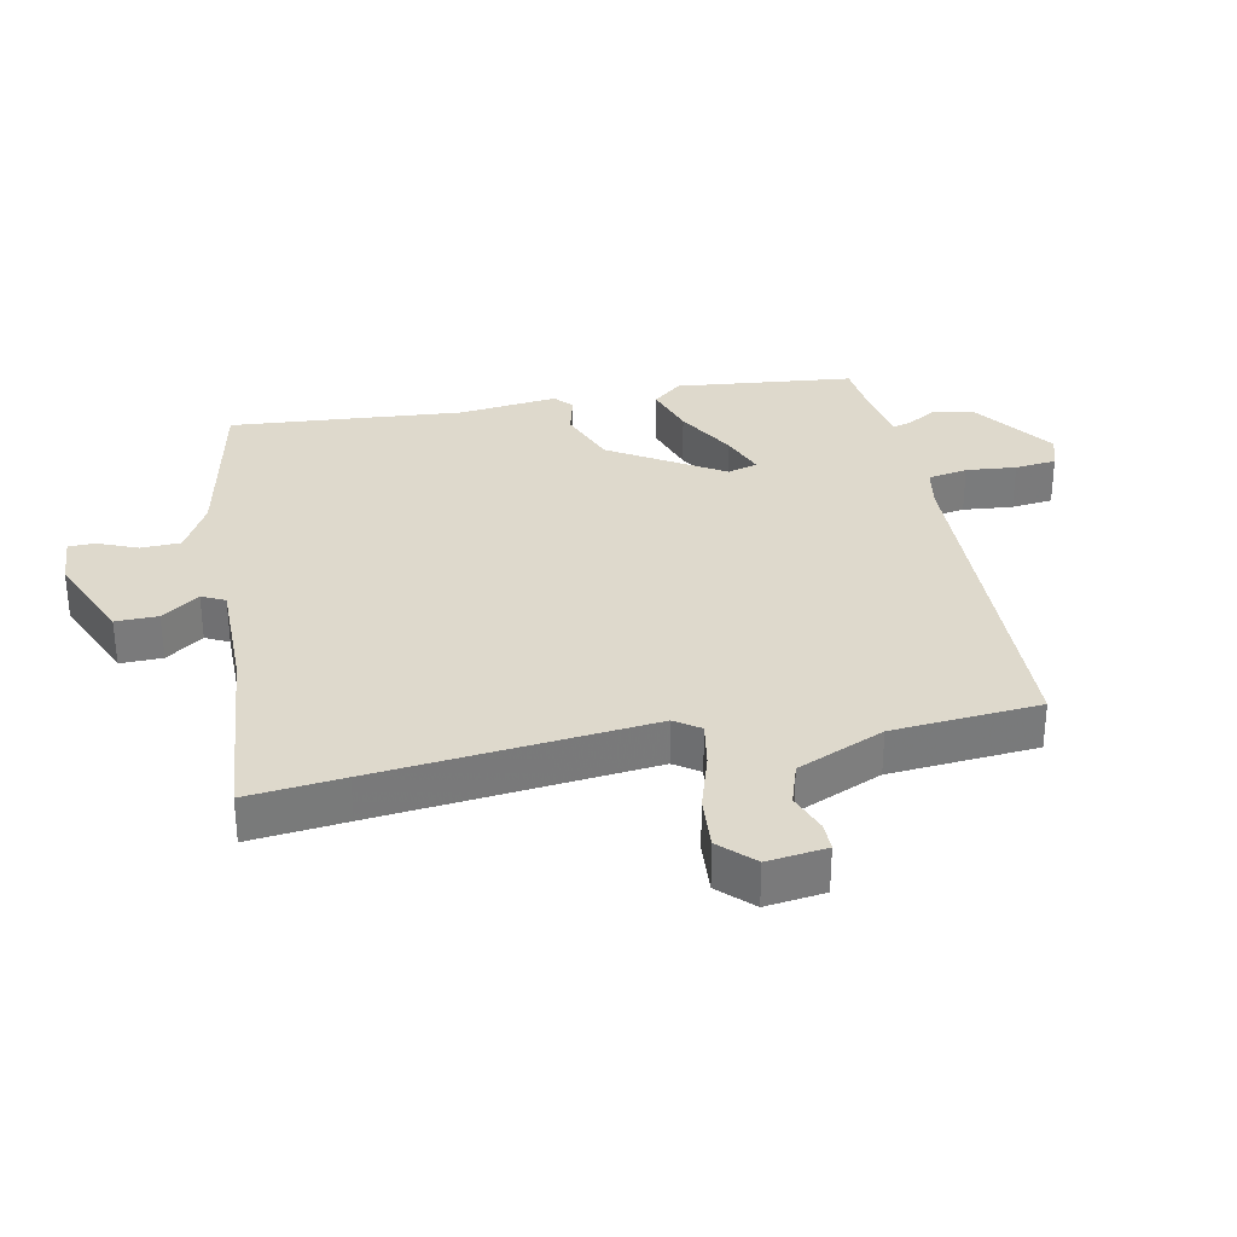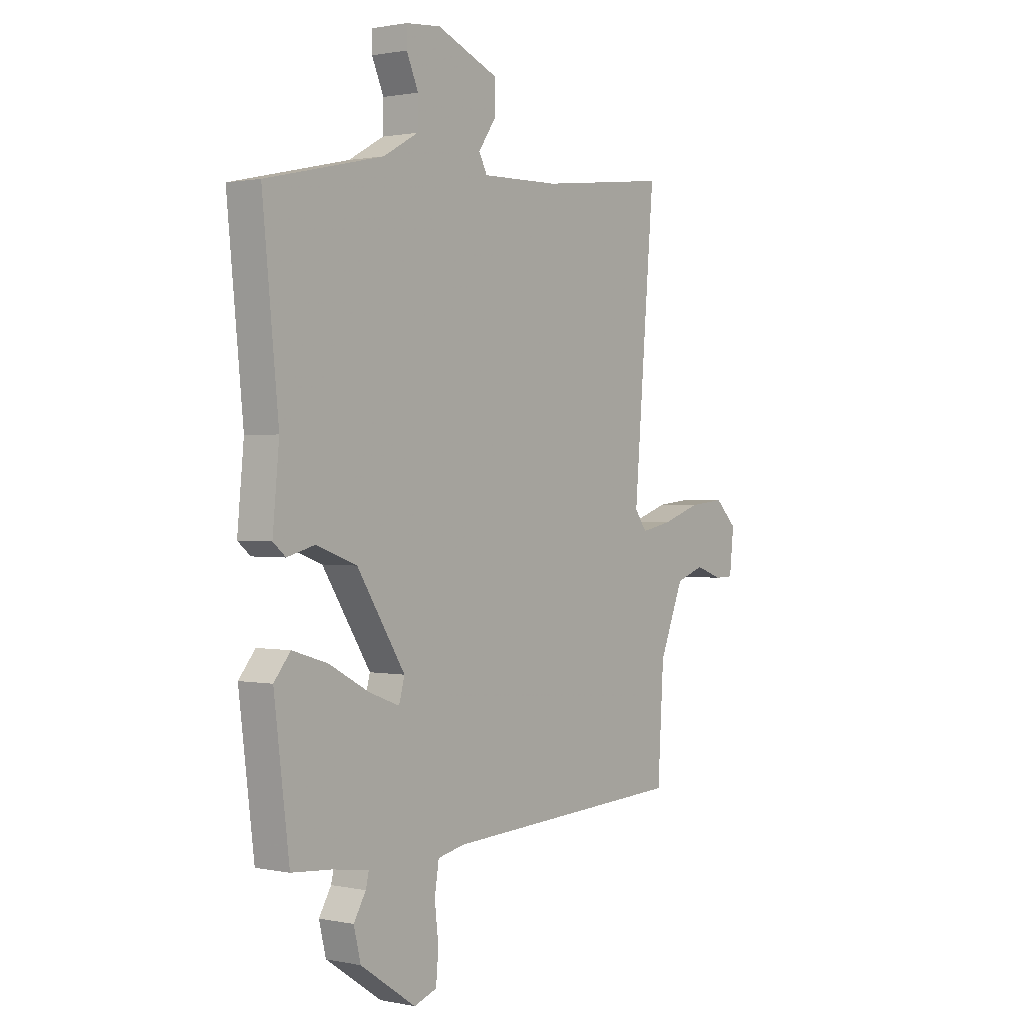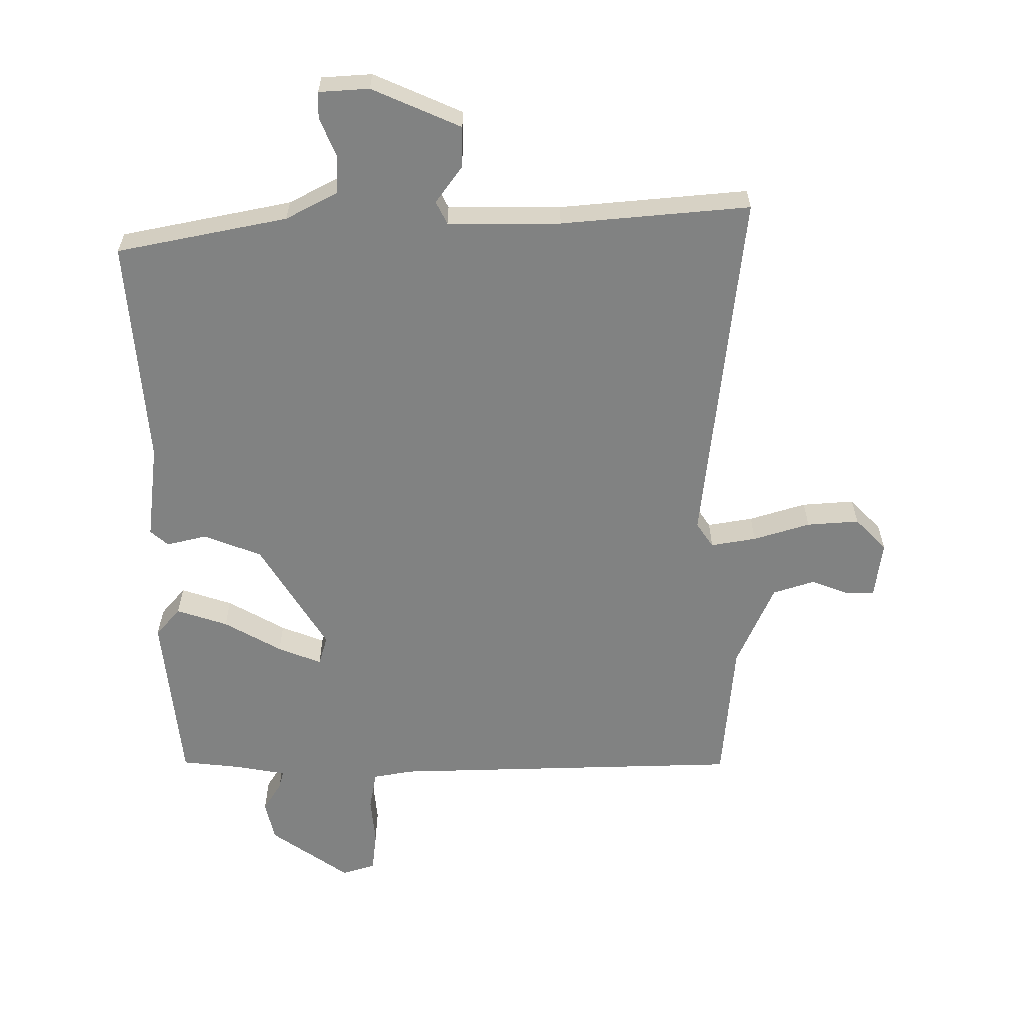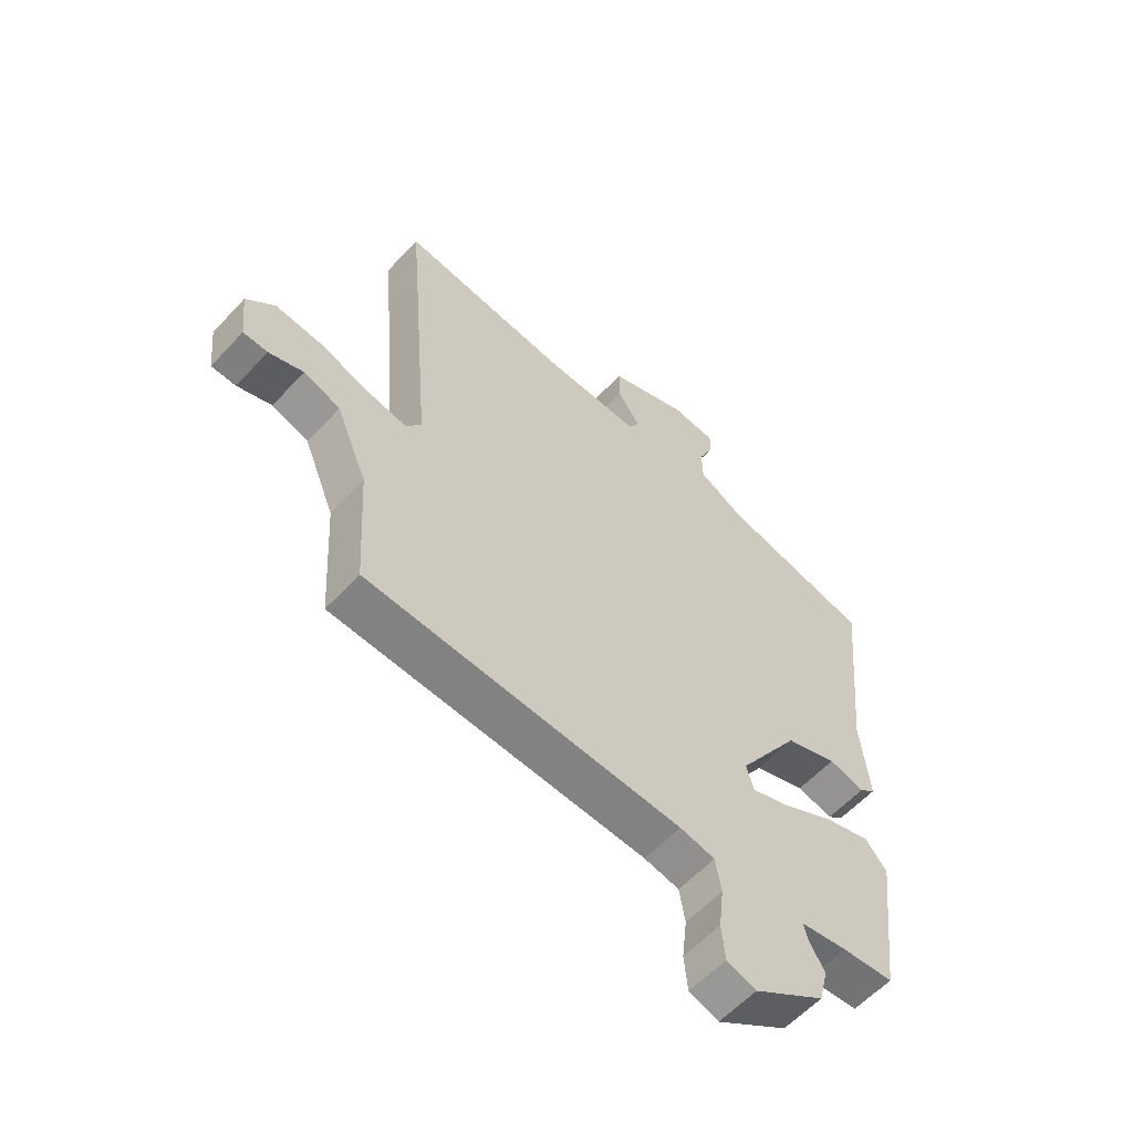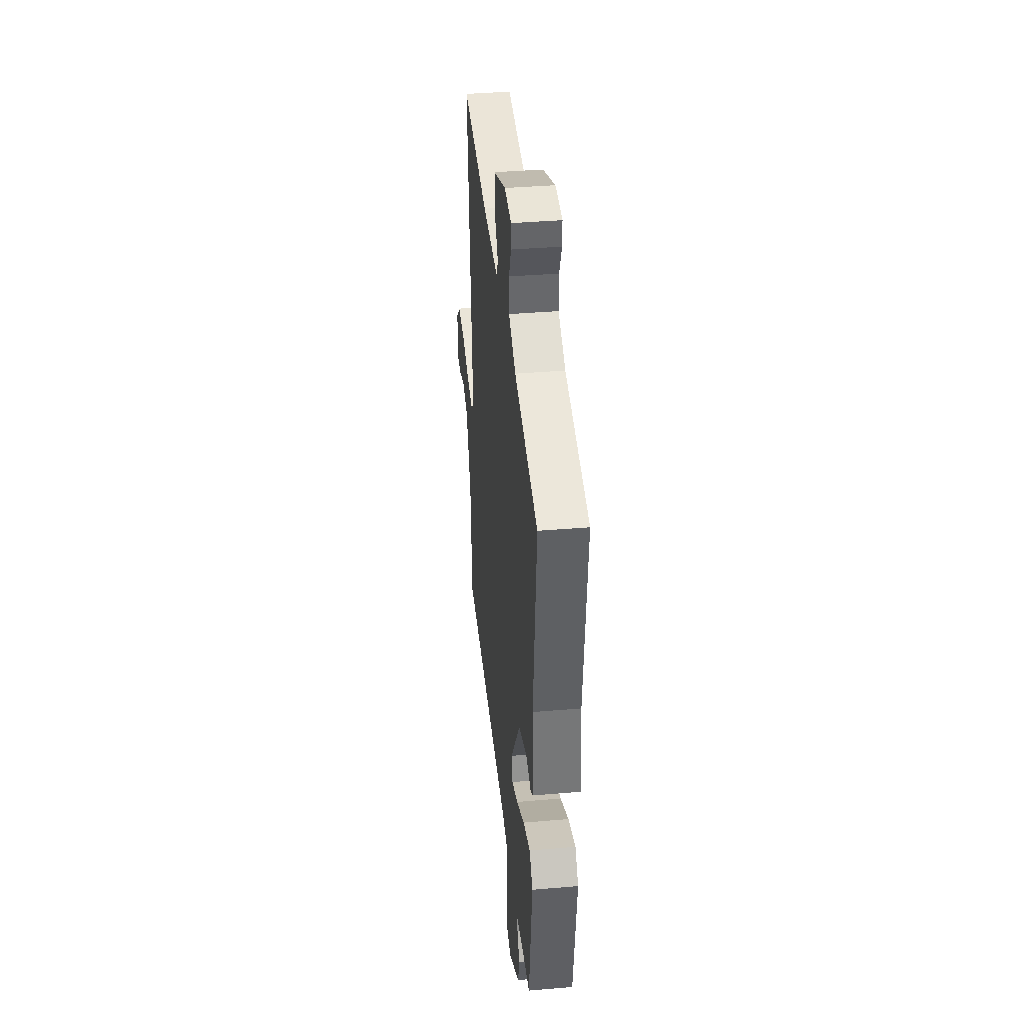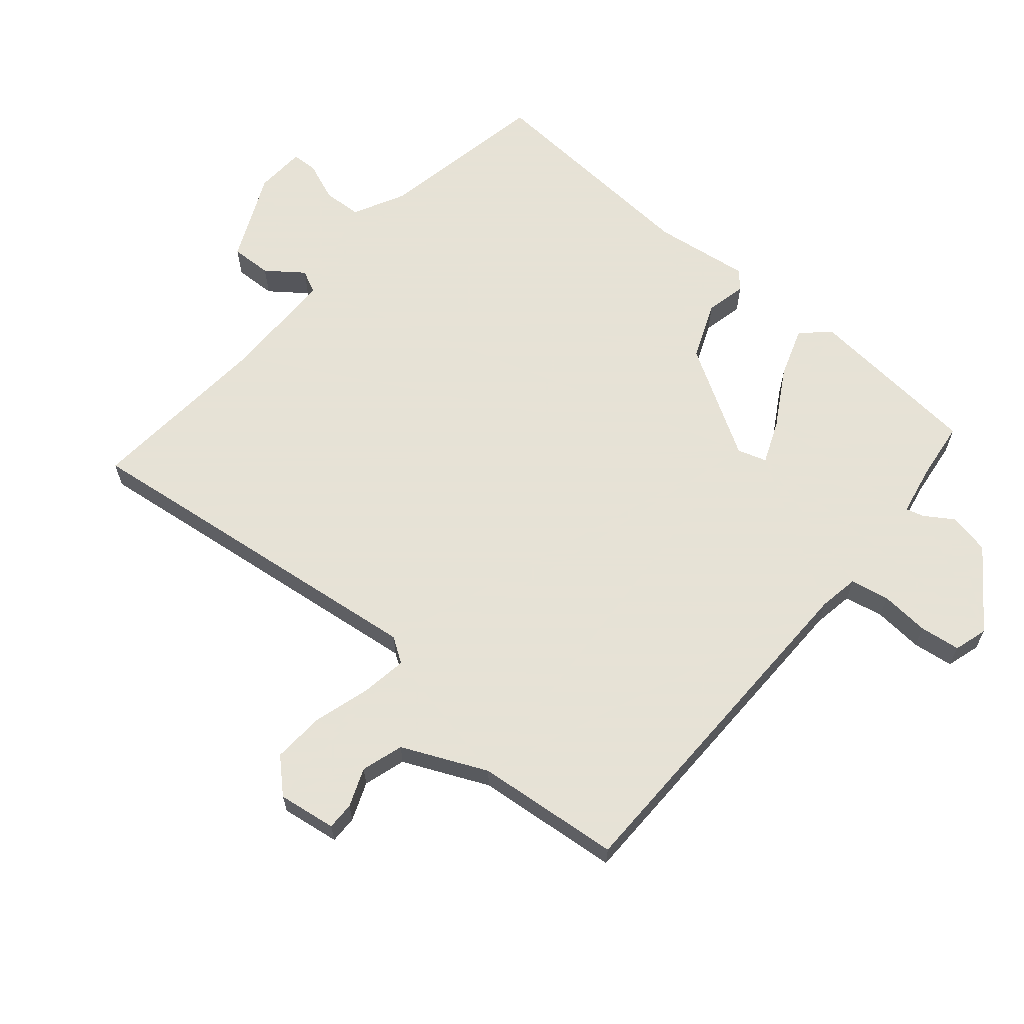
<metadata>
{"format":"obj","ext":"obj","renderer":"f3d","projection":"perspective","resolution":1024,"background":"white","views":[{"elev":32.1,"azim":77.4,"up":"+Y"},{"elev":1.1,"azim":-53.0,"up":"+Z"},{"elev":-60.6,"azim":-1.2,"up":"+Y"},{"elev":-59.0,"azim":137.6,"up":"+Z"},{"elev":38.9,"azim":-96.1,"up":"+Z"},{"elev":63.8,"azim":128.2,"up":"+Y"}]}
</metadata>
<code>
v 0.507 0.07 0.58
v 0.494 0.07 0.429
v 0.458 0.07 -0.001
v 0.486 0.07 -0.04
v 0.558 0.07 -0.026
v 0.648 0.07 0.004
v 0.731 0.07 0.012
v 0.782 0.07 -0.038
v 0.772 0.07 -0.131
v 0.728 0.07 -0.132
v 0.666 0.07 -0.11
v 0.6 0.07 -0.133
v 0.544 0.07 -0.27
v 0.53 0.07 -0.501
v -0.034 0.07 -0.529
v -0.097 0.07 -0.542
v -0.107 0.07 -0.604
v -0.098 0.07 -0.682
v -0.104 0.07 -0.747
v -0.157 0.07 -0.765
v -0.285 0.07 -0.679
v -0.301 0.07 -0.614
v -0.273 0.07 -0.567
v -0.266 0.07 -0.538
v -0.349 0.07 -0.525
v -0.442 0.07 -0.517
v -0.477 0.07 -0.239
v -0.439 0.07 -0.193
v -0.357 0.07 -0.218
v -0.264 0.07 -0.268
v -0.194 0.07 -0.294
v -0.181 0.07 -0.247
v -0.292 0.07 -0.075
v -0.385 0.07 -0.041
v -0.449 0.07 -0.058
v -0.478 0.07 -0.034
v -0.463 0.07 0.12
v -0.5 0.07 0.484
v -0.229 0.07 0.545
v -0.148 0.07 0.59
v -0.147 0.07 0.652
v -0.174 0.07 0.713
v -0.174 0.07 0.755
v -0.094 0.07 0.762
v 0.049 0.07 0.703
v 0.049 0.07 0.637
v 0.008 0.07 0.578
v 0.027 0.07 0.542
v 0.207 0.07 0.546
v 0.507 0 0.58
v 0.494 0 0.429
v 0.458 0 -0.001
v 0.486 0 -0.04
v 0.558 0 -0.026
v 0.648 0 0.004
v 0.731 0 0.012
v 0.782 0 -0.038
v 0.772 0 -0.131
v 0.728 0 -0.132
v 0.666 0 -0.11
v 0.6 0 -0.133
v 0.544 0 -0.27
v 0.53 0 -0.501
v -0.034 0 -0.529
v -0.097 0 -0.542
v -0.107 0 -0.604
v -0.098 0 -0.682
v -0.104 0 -0.747
v -0.157 0 -0.765
v -0.285 0 -0.679
v -0.301 0 -0.614
v -0.273 0 -0.567
v -0.266 0 -0.538
v -0.349 0 -0.525
v -0.442 0 -0.517
v -0.477 0 -0.239
v -0.439 0 -0.193
v -0.357 0 -0.218
v -0.264 0 -0.268
v -0.194 0 -0.294
v -0.181 0 -0.247
v -0.292 0 -0.075
v -0.385 0 -0.041
v -0.449 0 -0.058
v -0.478 0 -0.034
v -0.463 0 0.12
v -0.5 0 0.484
v -0.229 0 0.545
v -0.148 0 0.59
v -0.147 0 0.652
v -0.174 0 0.713
v -0.174 0 0.755
v -0.094 0 0.762
v 0.049 0 0.703
v 0.049 0 0.637
v 0.008 0 0.578
v 0.027 0 0.542
v 0.207 0 0.546
f 44 45 46 47
f 44 47 48
f 41 42 43 44
f 40 41 44 48
f 39 40 48
f 37 38 39 48
f 34 35 36 37
f 33 34 37 48
f 32 33 48 49
f 27 28 29 30
f 25 26 27 30
f 24 25 30 31
f 23 24 31
f 20 21 22 23
f 20 23 31
f 17 18 19 20
f 16 17 20 31
f 15 16 31 32
f 13 14 15 32
f 8 9 10 11
f 8 11 12
f 5 6 7 8
f 4 5 8 12
f 32 49 1 2
f 4 12 13 32
f 3 4 32
f 2 3 32
f 96 95 94 93
f 97 96 93
f 93 92 91 90
f 97 93 90 89
f 97 89 88
f 97 88 87 86
f 86 85 84 83
f 97 86 83 82
f 98 97 82 81
f 79 78 77 76
f 79 76 75 74
f 80 79 74 73
f 80 73 72
f 72 71 70 69
f 80 72 69
f 69 68 67 66
f 80 69 66 65
f 81 80 65 64
f 81 64 63 62
f 60 59 58 57
f 61 60 57
f 57 56 55 54
f 61 57 54 53
f 51 50 98 81
f 81 62 61 53
f 81 53 52
f 81 52 51
f 1 50 51 2
f 2 51 52 3
f 3 52 53 4
f 4 53 54 5
f 5 54 55 6
f 6 55 56 7
f 7 56 57 8
f 8 57 58 9
f 9 58 59 10
f 10 59 60 11
f 11 60 61 12
f 12 61 62 13
f 13 62 63 14
f 14 63 64 15
f 15 64 65 16
f 16 65 66 17
f 17 66 67 18
f 18 67 68 19
f 19 68 69 20
f 20 69 70 21
f 21 70 71 22
f 22 71 72 23
f 23 72 73 24
f 24 73 74 25
f 25 74 75 26
f 26 75 76 27
f 27 76 77 28
f 28 77 78 29
f 29 78 79 30
f 30 79 80 31
f 31 80 81 32
f 32 81 82 33
f 33 82 83 34
f 34 83 84 35
f 35 84 85 36
f 36 85 86 37
f 37 86 87 38
f 38 87 88 39
f 39 88 89 40
f 40 89 90 41
f 41 90 91 42
f 42 91 92 43
f 43 92 93 44
f 44 93 94 45
f 45 94 95 46
f 46 95 96 47
f 47 96 97 48
f 48 97 98 49
f 49 98 50 1

</code>
